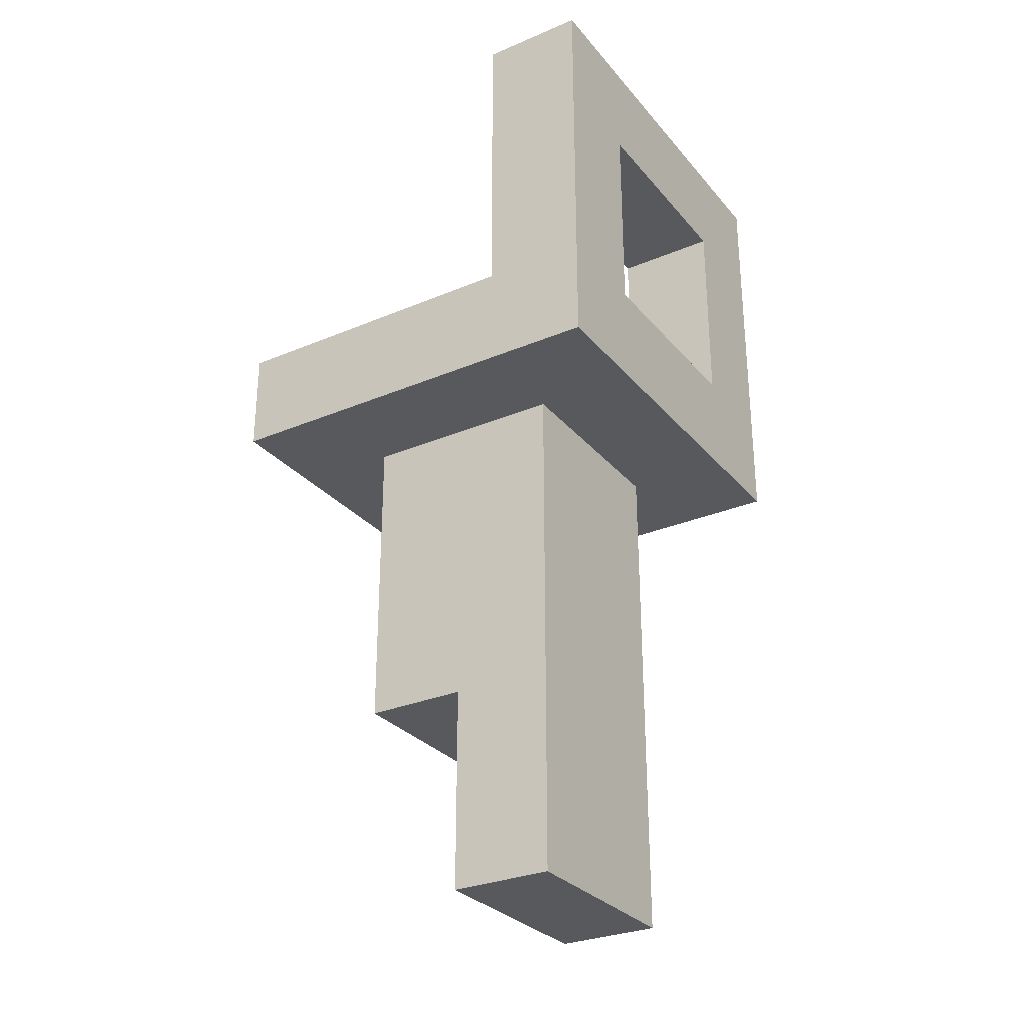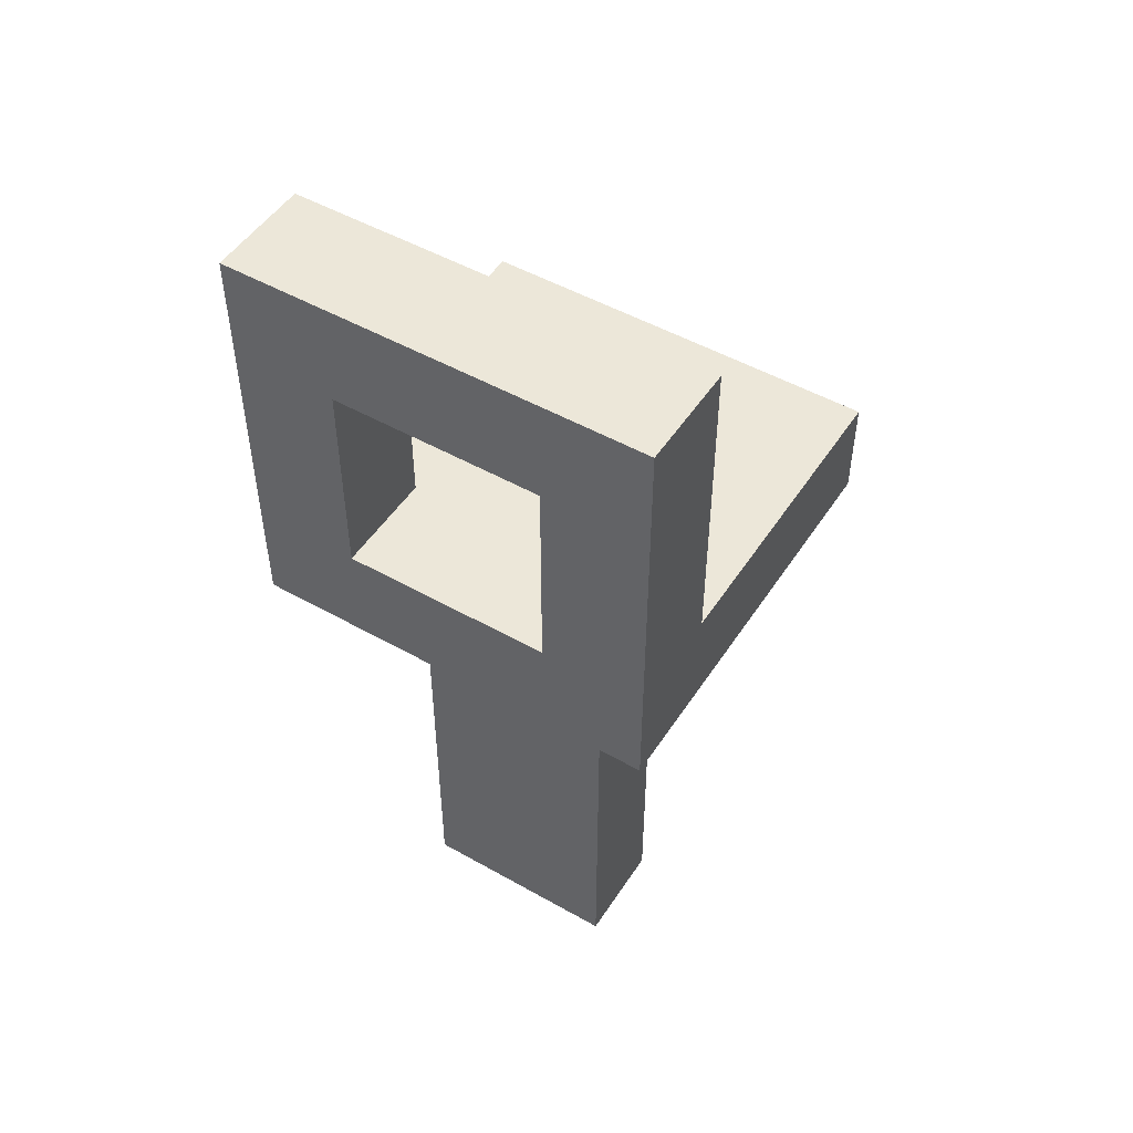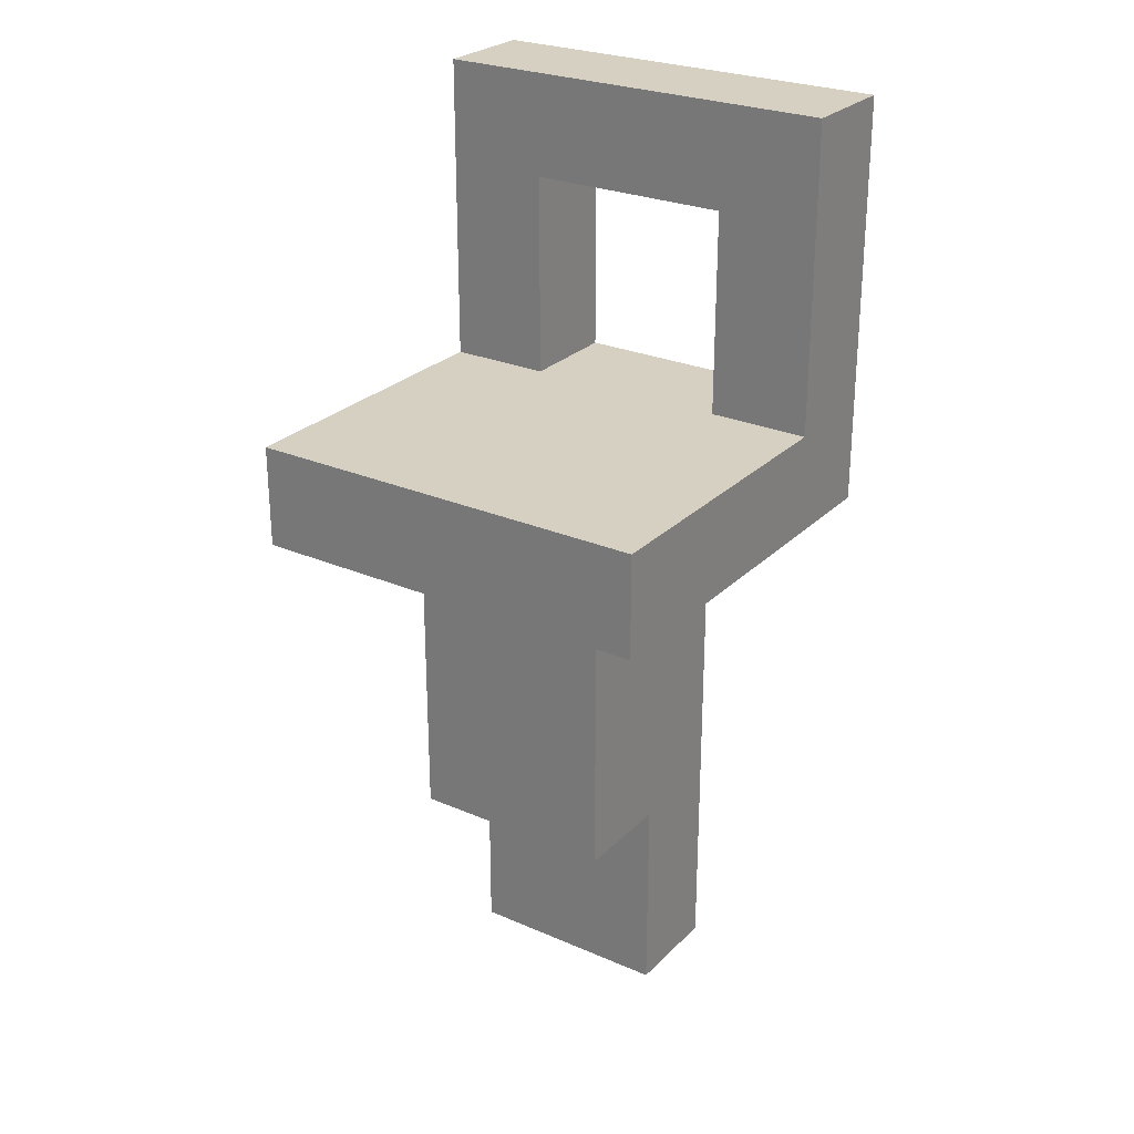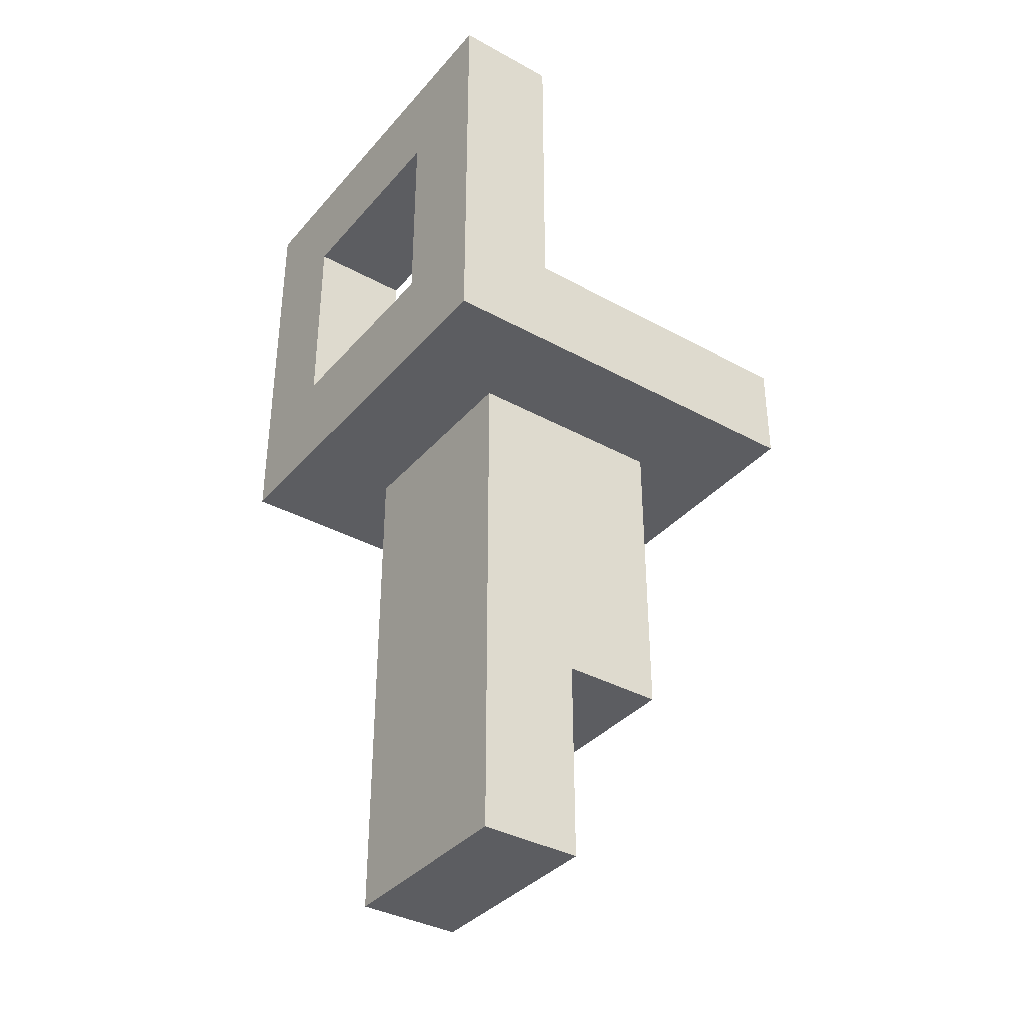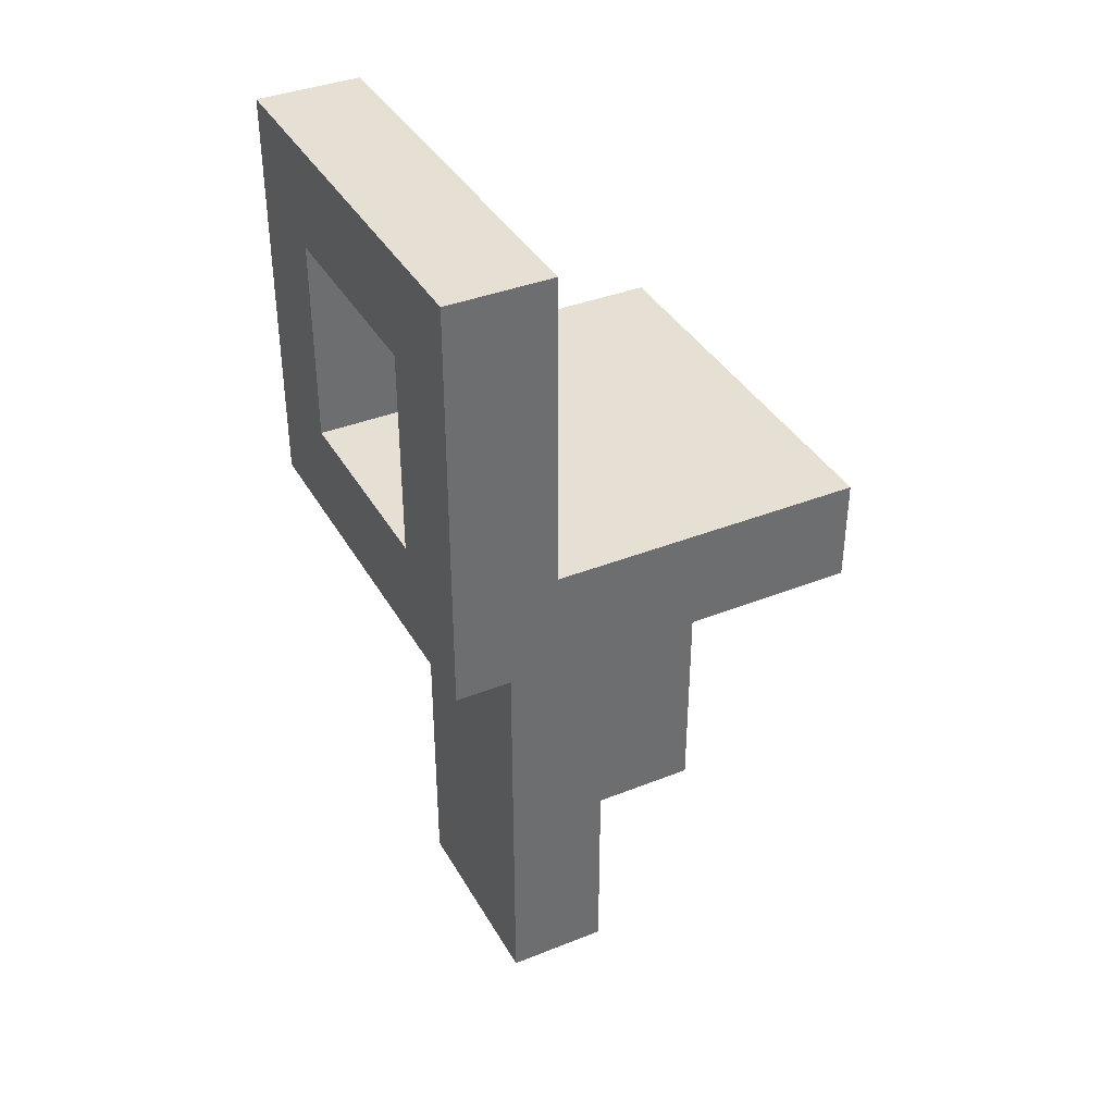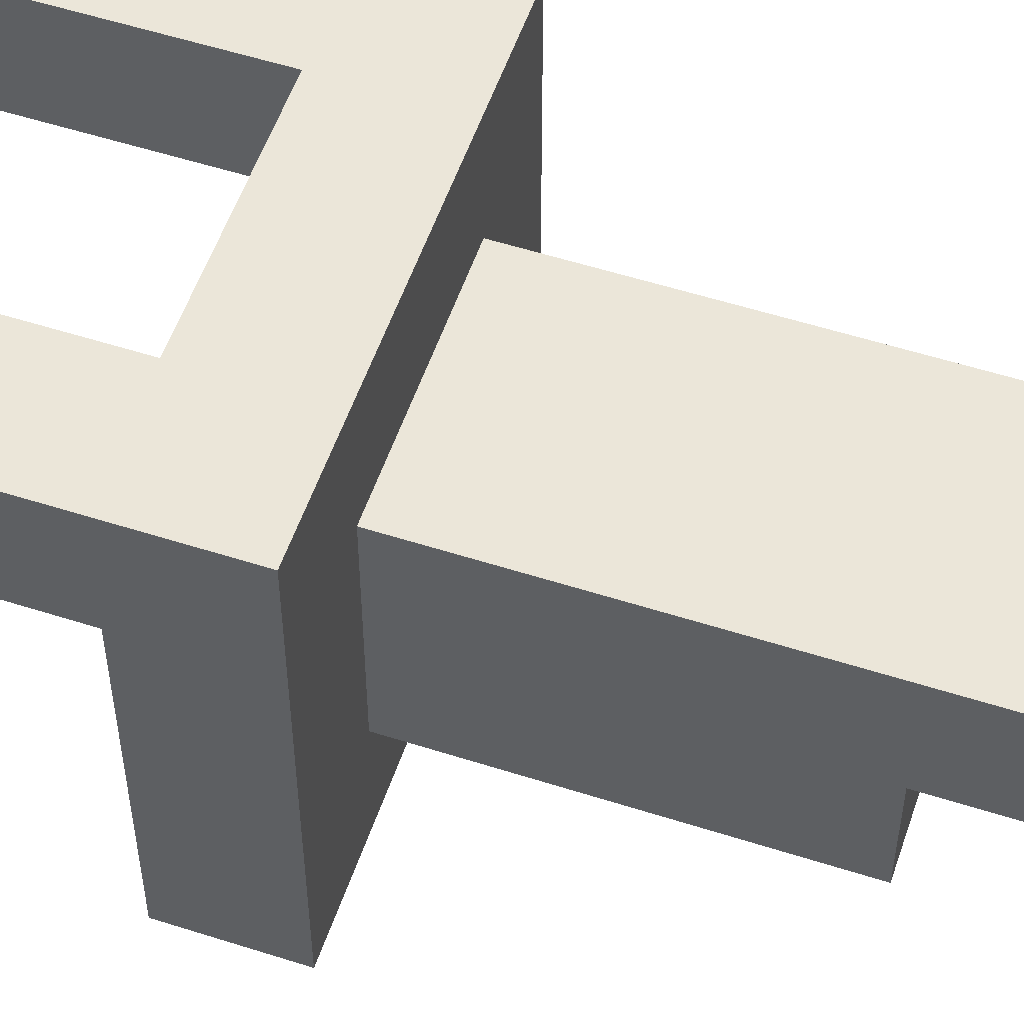
<metadata>
{"format":"obj","ext":"obj","renderer":"f3d","projection":"perspective","resolution":1024,"background":"white","views":[{"elev":-29.5,"azim":-58.1,"up":"+Y"},{"elev":49.9,"azim":31.9,"up":"+Y"},{"elev":26.5,"azim":-145.9,"up":"+Y"},{"elev":-36.8,"azim":54.6,"up":"+Y"},{"elev":38.0,"azim":63.2,"up":"+Y"},{"elev":55.1,"azim":-71.3,"up":"+Z"}]}
</metadata>
<code>
o
v -0.2 0.05 0.2
v -0.2 0.05 -0.2
v -0.2 0.15 0.1
v -0.2 0.15 -0.2
v -0.2 0.45 0.2
v -0.2 0.45 0.1
v -0.1 -0.45 0.1
v -0.1 -0.45 0
v -0.1 -0.25 0
v -0.1 -0.25 -0.1
v -0.1 0.05 0.1
v -0.1 0.05 -0.1
v 0.1 0.15 0.2
v 0.1 0.15 0.1
v 0.1 0.35 0.2
v 0.1 0.35 0.1
v -0.1 0.15 0.2
v -0.1 0.15 0.1
v -0.1 0.35 0.2
v -0.1 0.35 0.1
v 0.1 -0.45 0.1
v 0.1 -0.45 0
v 0.1 -0.25 0
v 0.1 -0.25 -0.1
v 0.1 0.05 0.1
v 0.1 0.05 -0.1
v 0.2 0.05 0.2
v 0.2 0.05 -0.2
v 0.2 0.15 0.1
v 0.2 0.15 -0.2
v 0.2 0.45 0.2
v 0.2 0.45 0.1
v -0.2 0.05 0.2
v -0.2 0.45 0.2
v -0.1 0.15 0.2
v -0.1 0.35 0.2
v 0.1 0.15 0.2
v 0.1 0.35 0.2
v 0.2 0.05 0.2
v 0.2 0.45 0.2
v -0.1 -0.45 0.1
v -0.1 0.05 0.1
v 0.1 -0.45 0.1
v 0.1 0.05 0.1
v -0.2 0.15 0.1
v -0.2 0.45 0.1
v -0.1 0.15 0.1
v -0.1 0.35 0.1
v 0.1 0.15 0.1
v 0.1 0.35 0.1
v 0.2 0.15 0.1
v 0.2 0.45 0.1
v -0.1 -0.45 0
v -0.1 -0.25 0
v 0.1 -0.45 0
v 0.1 -0.25 0
v -0.1 -0.25 -0.1
v -0.1 0.05 -0.1
v 0.1 -0.25 -0.1
v 0.1 0.05 -0.1
v -0.2 0.05 -0.2
v -0.2 0.15 -0.2
v 0.2 0.05 -0.2
v 0.2 0.15 -0.2
v -0.1 -0.45 0.1
v 0.1 -0.45 0.1
v -0.1 -0.45 0
v 0.1 -0.45 0
v -0.1 -0.25 0
v 0.1 -0.25 0
v -0.1 -0.25 -0.1
v 0.1 -0.25 -0.1
v -0.2 0.05 0.2
v 0.2 0.05 0.2
v -0.1 0.05 0.1
v 0.1 0.05 0.1
v -0.1 0.05 -0.1
v 0.1 0.05 -0.1
v -0.2 0.05 -0.2
v 0.2 0.05 -0.2
v -0.1 0.35 0.2
v 0.1 0.35 0.2
v -0.1 0.35 0.1
v 0.1 0.35 0.1
v -0.1 0.15 0.2
v 0.1 0.15 0.2
v -0.2 0.15 0.1
v -0.1 0.15 0.1
v 0.1 0.15 0.1
v 0.2 0.15 0.1
v -0.2 0.15 -0.2
v 0.2 0.15 -0.2
v -0.2 0.45 0.2
v 0.2 0.45 0.2
v -0.2 0.45 0.1
v 0.2 0.45 0.1
f 3 2 1
f 4 2 3
f 5 3 1
f 6 3 5
f 9 8 7
f 11 9 7
f 11 10 9
f 12 10 11
f 15 14 13
f 16 14 15
f 17 18 19
f 19 18 20
f 21 22 23
f 21 23 25
f 23 24 25
f 25 24 26
f 27 28 29
f 29 28 30
f 27 29 31
f 31 29 32
f 35 34 33
f 36 34 35
f 37 35 33
f 38 34 36
f 39 37 33
f 39 38 37
f 40 34 38
f 40 38 39
f 43 42 41
f 44 42 43
f 45 46 47
f 47 46 48
f 48 46 50
f 49 50 51
f 50 46 52
f 51 50 52
f 53 54 55
f 55 54 56
f 57 58 59
f 59 58 60
f 61 62 63
f 63 62 64
f 67 66 65
f 68 66 67
f 71 70 69
f 72 70 71
f 75 74 73
f 76 74 75
f 77 75 73
f 78 74 76
f 79 77 73
f 79 78 77
f 80 74 78
f 80 78 79
f 83 82 81
f 84 82 83
f 85 86 88
f 88 86 89
f 87 88 91
f 89 90 91
f 88 89 91
f 91 90 92
f 93 94 95
f 95 94 96

</code>
